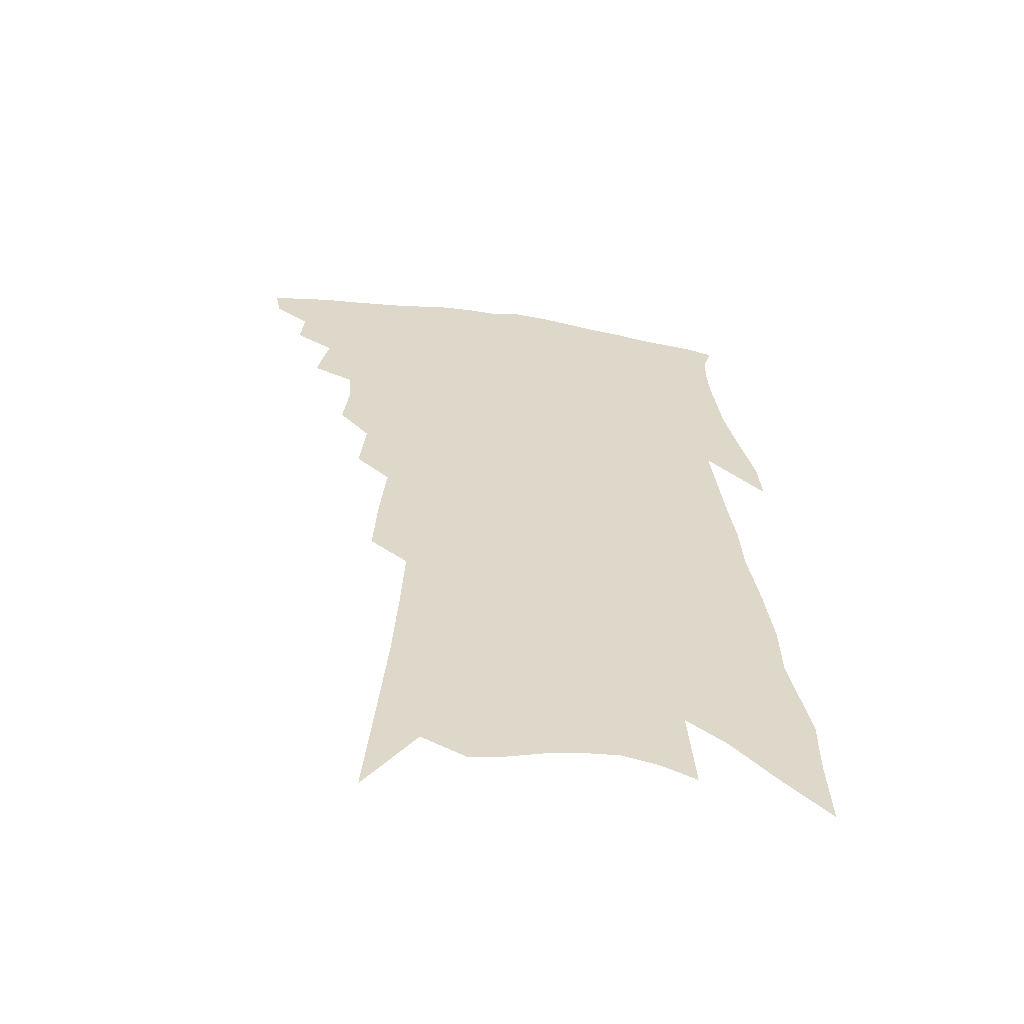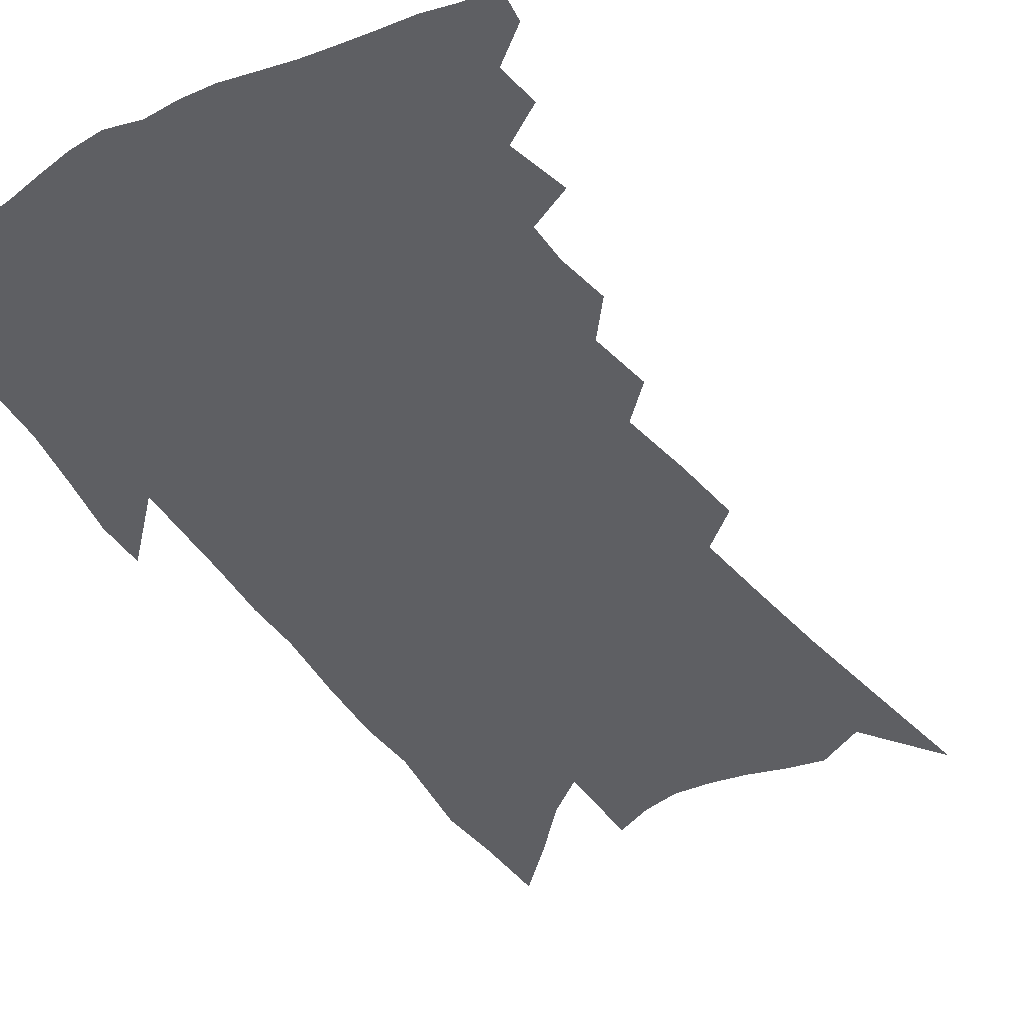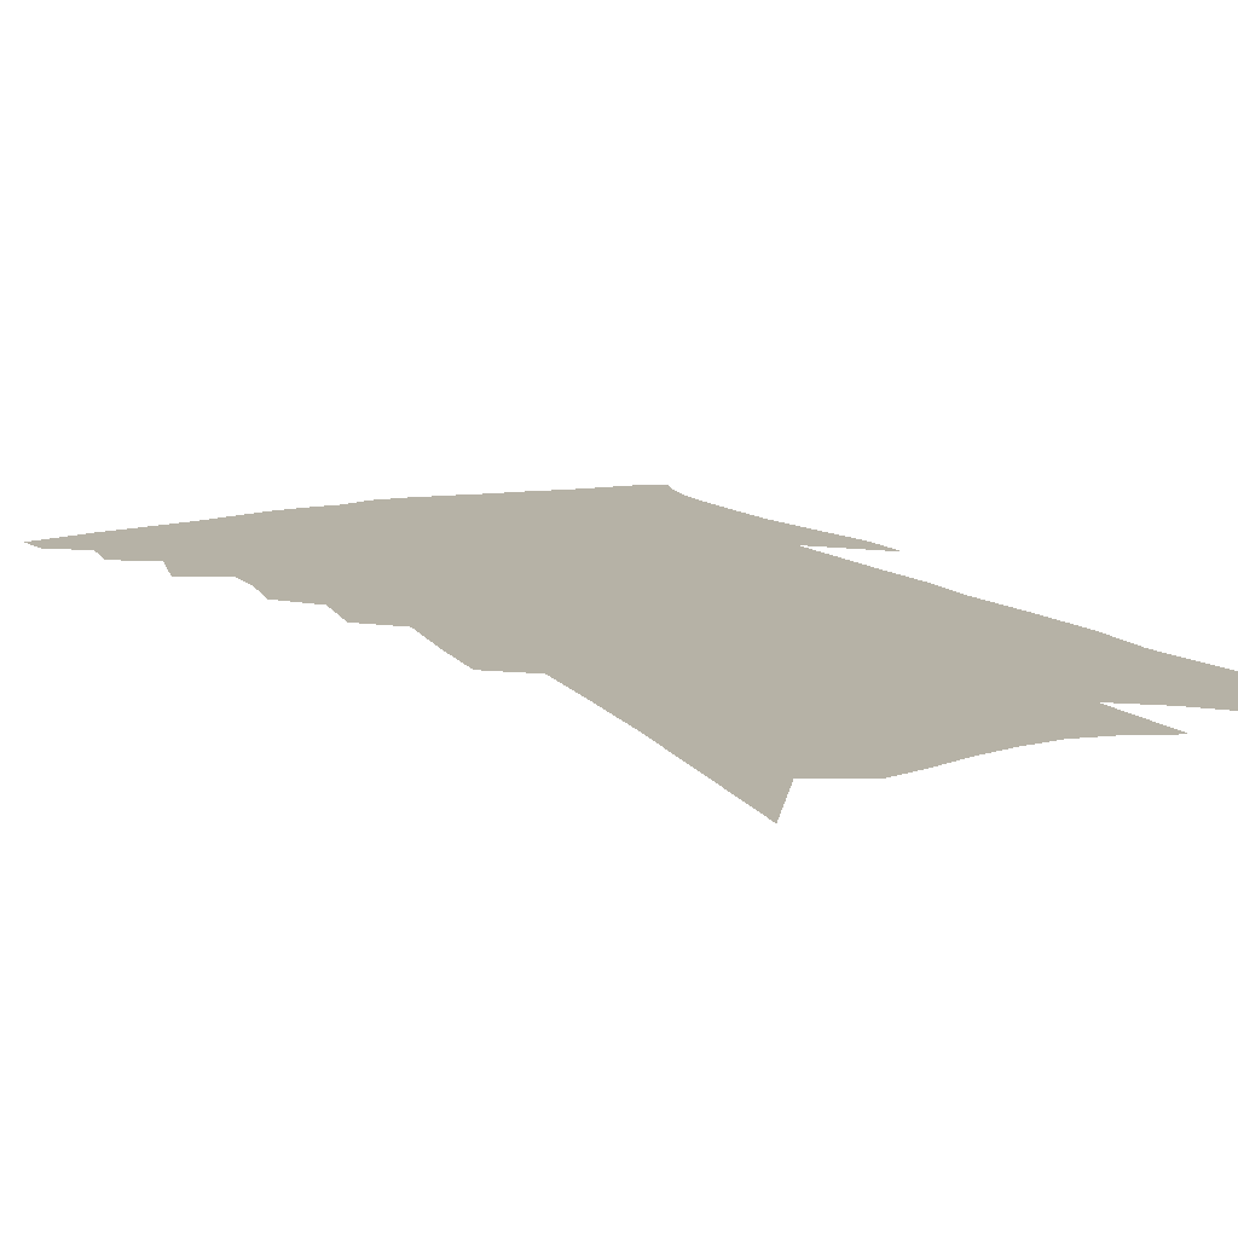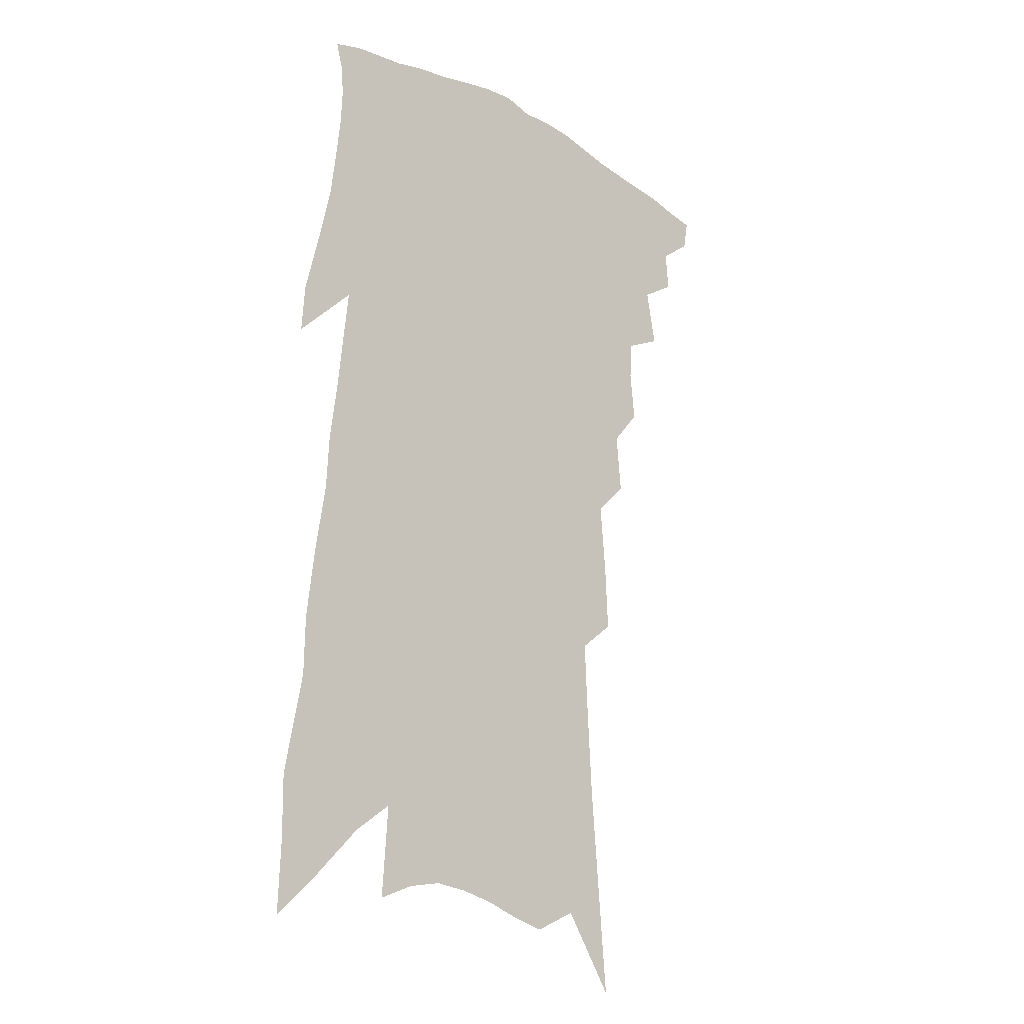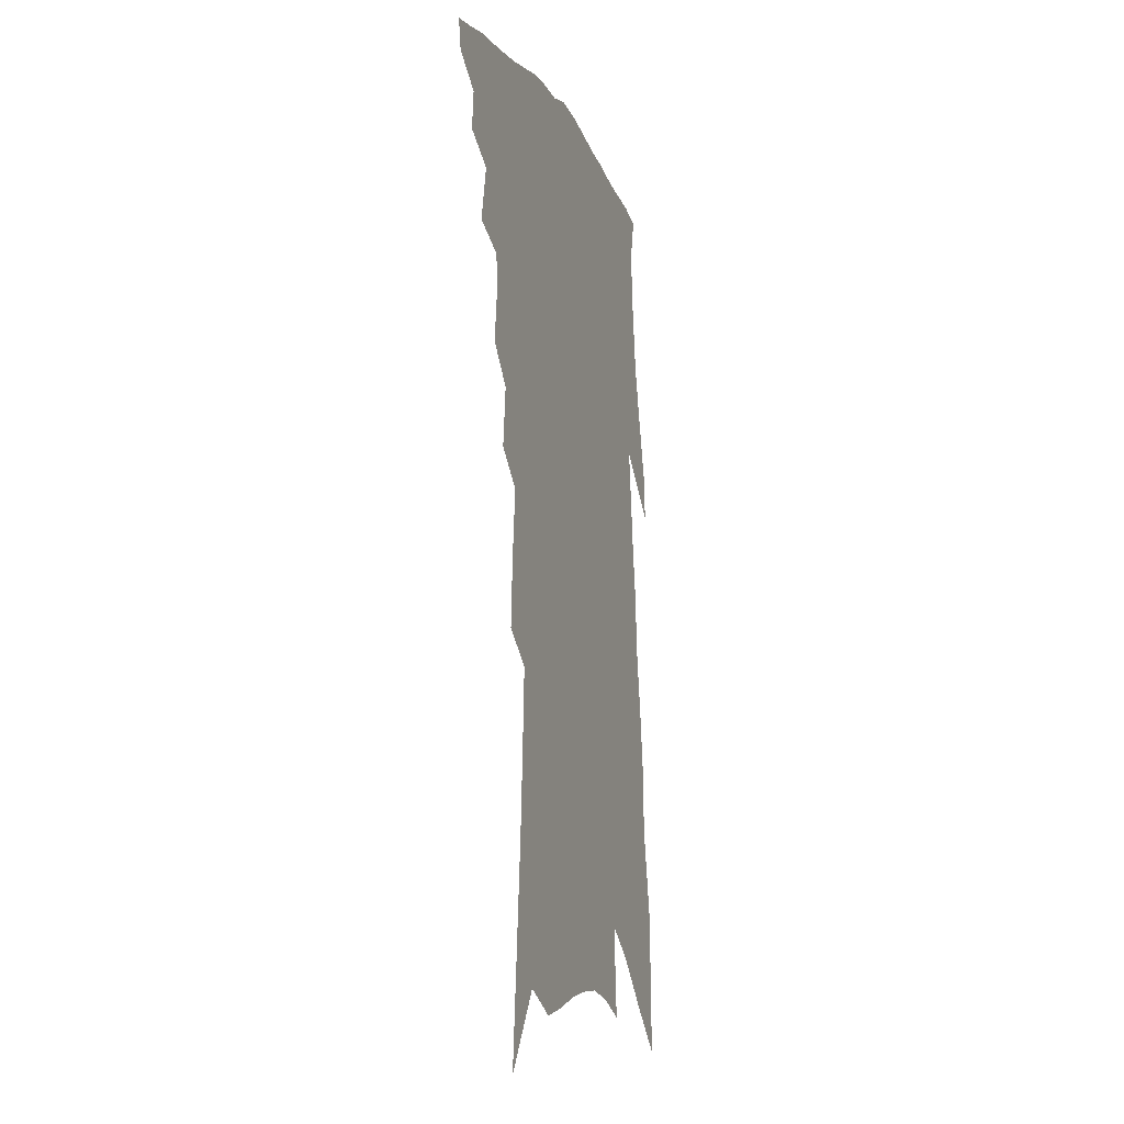
<metadata>
{"format":"obj","ext":"obj","renderer":"f3d","projection":"perspective","resolution":1024,"background":"white","views":[{"elev":-59.3,"azim":-9.8,"up":"+Y"},{"elev":-41.8,"azim":-145.1,"up":"+Z"},{"elev":12.2,"azim":-24.4,"up":"+Z"},{"elev":-17.9,"azim":136.6,"up":"+Y"},{"elev":-15.6,"azim":-71.5,"up":"+Y"}]}
</metadata>
<code>
v 480.9 397.5 0
v 479.1 407.7 0
v 491.7 375.5 0
v 492.8 389 0
v 491.7 399.8 0
v 489.3 410 0
v 500.9 348.7 0
v 504.6 368 0
v 504.9 381 0
v 503.2 391.3 0
v 501.5 401.8 0
v 499.3 412.9 0
v 513.8 312.7 0
v 515.5 329.5 0
v 514.9 342.7 0
v 515.7 358.1 0
v 516.3 372.1 0
v 515.6 383.4 0
v 513.7 393.5 0
v 511.7 403.9 0
v 509.6 414.6 0
v 522.2 280.4 0
v 524.1 300.7 0
v 524.6 316.3 0
v 529.1 339 0
v 526.7 348.5 0
v 527.7 363.4 0
v 526.8 374.4 0
v 525.5 385 0
v 524.1 395.3 0
v 522.3 405.4 0
v 520 416.4 0
v 530.5 223.5 0
v 531.6 246 0
v 533.8 269.8 0
v 535.5 290.8 0
v 536.1 307.7 0
v 538 326.2 0
v 539.2 342.4 0
v 537.8 352.5 0
v 538.6 366.6 0
v 537.2 376.5 0
v 535.9 386.8 0
v 534.2 397.1 0
v 532.4 407.5 0
v 530.2 418.3 0
v 534.4 87.64 0
v 537.6 125.4 0
v 540.4 159.8 0
v 542.1 188.3 0
v 543.2 213.8 0
v 544.9 239 0
v 545.2 258.7 0
v 546.4 279.7 0
v 546.7 296.5 0
v 548.4 315.8 0
v 548.5 329.8 0
v 548.8 343.8 0
v 548.8 356.3 0
v 548.6 368 0
v 547.6 378.3 0
v 545.9 388.4 0
v 544.6 398.7 0
v 542.7 409.4 0
v 540.4 421 0
v 551.8 114.5 0
v 554.2 149.9 0
v 555.4 179.1 0
v 554.8 199.9 0
v 556.1 225.9 0
v 557.3 249.7 0
v 557.1 267.3 0
v 557.1 284.1 0
v 558 302.8 0
v 558.7 319.2 0
v 559.1 333.8 0
v 559.1 346.6 0
v 558.9 358.4 0
v 559.2 370.4 0
v 558.1 379.9 0
v 556.6 389.8 0
v 555.2 400.2 0
v 552.9 411.7 0
v 550.7 423.8 0
v 567.2 107.4 0
v 566.4 132 0
v 567.2 163.1 0
v 567.4 188.7 0
v 567.5 212.1 0
v 567.9 234.6 0
v 568.1 254.9 0
v 567.9 272.4 0
v 568.4 291.1 0
v 568.8 308.2 0
v 568.6 321.5 0
v 568.9 335.9 0
v 569 348.6 0
v 568.7 359.5 0
v 568.6 371.2 0
v 567.8 380.9 0
v 566.8 390.9 0
v 566 401 0
v 564.3 411.8 0
v 561.3 425.1 0
v 579 110.5 0
v 579.2 144.8 0
v 579 171.4 0
v 578.3 190.9 0
v 578.8 220.9 0
v 578.3 236.6 0
v 578.3 257.5 0
v 578.2 275.6 0
v 578.4 293.4 0
v 578.6 310.4 0
v 578.8 325.4 0
v 578.3 336 0
v 578.6 349.6 0
v 578.5 360.8 0
v 578.3 371.8 0
v 577.8 381.8 0
v 577.1 391.8 0
v 576.3 401.9 0
v 574.6 412.9 0
v 572.3 425.2 0
v 591 114.8 0
v 590.7 149.7 0
v 590.1 175.5 0
v 589.3 196.3 0
v 589.2 220.1 0
v 588.6 237.3 0
v 588.5 260.7 0
v 588.4 279.3 0
v 588.3 295.7 0
v 588.2 310.8 0
v 588.4 326.9 0
v 588.4 339.4 0
v 588.5 351.8 0
v 588.4 362.3 0
v 588.3 372.7 0
v 588.1 382.7 0
v 587.6 392.6 0
v 586.6 402.6 0
v 584.9 414.3 0
v 582.5 428.4 0
v 602.9 117.6 0
v 602 151.8 0
v 601.1 177.7 0
v 600.3 203.7 0
v 599.7 221.5 0
v 599 241.8 0
v 598.5 261.8 0
v 598.3 279.7 0
v 598 296.8 0
v 597.8 312.4 0
v 597.8 327.2 0
v 597.7 339.1 0
v 597.8 351.5 0
v 597.8 362.2 0
v 597.9 373.2 0
v 598 383.4 0
v 597.7 393.2 0
v 596.7 403.6 0
v 595.6 414.7 0
v 593.4 428.1 0
v 614.8 119.1 0
v 613.3 151.8 0
v 612.1 177.7 0
v 611.4 199.1 0
v 610.2 221.6 0
v 609.2 244.4 0
v 608.5 264.3 0
v 608.2 278.9 0
v 607.6 297.2 0
v 607.4 312.1 0
v 607.1 326.9 0
v 607.1 340.3 0
v 607.1 351.7 0
v 607.3 363 0
v 607.5 373.5 0
v 607.7 383.8 0
v 607.7 393.4 0
v 607.5 403.4 0
v 606.3 414.6 0
v 605.1 426.4 0
v 626.9 117 0
v 625.1 147.6 0
v 623.7 173.6 0
v 622.4 196.4 0
v 620.8 220.9 0
v 619.5 243.1 0
v 618.9 261 0
v 618 278.8 0
v 617.6 294.5 0
v 617.1 310.1 0
v 616.9 324.3 0
v 616.4 339.5 0
v 616.4 351.7 0
v 616.6 362.5 0
v 616.8 373.7 0
v 617.2 383.8 0
v 617.4 393.4 0
v 617.7 403.2 0
v 617.6 413.2 0
v 616.8 424.4 0
v 639.4 112 0
v 637.2 142.7 0
v 635.5 168.8 0
v 633.6 193.7 0
v 631.7 217.6 0
v 630.1 239.7 0
v 629.7 256.5 0
v 628.1 276.8 0
v 627.7 291.9 0
v 627.1 307.5 0
v 626.7 321.6 0
v 625.9 337.4 0
v 625.5 351.2 0
v 626 361.5 0
v 626.2 372.3 0
v 626.6 383.5 0
v 627.5 393.6 0
v 628 402.6 0
v 628.2 412.2 0
v 627.3 423.5 0
v 650.7 133 0
v 648.7 159.2 0
v 646.8 183.7 0
v 643.7 211 0
v 642.2 231.9 0
v 641.3 250.1 0
v 639.7 269.8 0
v 638.5 287.5 0
v 637.1 304.8 0
v 636.2 320.8 0
v 636 334.3 0
v 635.4 348.2 0
v 635.2 360.9 0
v 635.4 371.9 0
v 635.8 383 0
v 636.5 392.8 0
v 637.2 402.1 0
v 637.9 411.5 0
v 638.6 421.4 0
v 666.4 117.3 0
v 662.9 147.7 0
v 660.2 174.3 0
v 657.6 199.1 0
v 655.5 221.5 0
v 653.6 242.3 0
v 652.4 260.9 0
v 650 281.2 0
v 648.3 299.2 0
v 647.2 315.2 0
v 646.6 329.9 0
v 645.7 344.4 0
v 644.8 358.8 0
v 644.3 371.7 0
v 644.9 382 0
v 645.5 392.3 0
v 646.4 401.3 0
v 647.3 410.5 0
v 648.3 420.8 0
v 682.1 102.8 0
v 681.1 126.8 0
v 681.2 147.8 0
v 674.6 181.5 0
v 674.2 201 0
v 671.4 223.9 0
v 667.5 247.7 0
v 666.5 265.7 0
v 663.7 285.7 0
v 661.7 303.7 0
v 659.7 320.9 0
v 657.4 337.9 0
v 656.5 352.3 0
v 655.3 366.5 0
v 654.6 379.4 0
v 654.4 391 0
v 655.4 400.5 0
v 656.3 409.4 0
v 658 420.1 0
v 680.2 301.9 0
v 679 318 0
v 673.8 338.5 0
v 669.3 357.5 0
v 667.4 372.2 0
v 665.7 386.2 0
v 665 398.6 0
v 665.7 408.4 0
v 668.2 417.7 0
f 4 5 1
f 1 5 2
f 5 6 2
f 8 9 3
f 3 9 4
f 9 10 4
f 4 10 5
f 10 11 5
f 5 11 6
f 11 12 6
f 15 16 7
f 7 16 8
f 16 17 8
f 8 17 9
f 17 18 9
f 9 18 10
f 18 19 10
f 10 19 11
f 19 20 11
f 11 20 12
f 20 21 12
f 23 24 13
f 13 24 14
f 24 25 14
f 14 25 15
f 25 26 15
f 15 26 16
f 26 27 16
f 16 27 17
f 27 28 17
f 17 28 18
f 28 29 18
f 18 29 19
f 29 30 19
f 19 30 20
f 30 31 20
f 20 31 21
f 31 32 21
f 35 36 22
f 22 36 23
f 36 37 23
f 23 37 24
f 37 38 24
f 24 38 25
f 38 39 25
f 25 39 26
f 39 40 26
f 26 40 27
f 40 41 27
f 27 41 28
f 41 42 28
f 28 42 29
f 42 43 29
f 29 43 30
f 43 44 30
f 30 44 31
f 44 45 31
f 31 45 32
f 45 46 32
f 51 52 33
f 33 52 34
f 52 53 34
f 34 53 35
f 53 54 35
f 35 54 36
f 54 55 36
f 36 55 37
f 55 56 37
f 37 56 38
f 56 57 38
f 38 57 39
f 57 58 39
f 39 58 40
f 58 59 40
f 40 59 41
f 59 60 41
f 41 60 42
f 60 61 42
f 42 61 43
f 61 62 43
f 43 62 44
f 62 63 44
f 44 63 45
f 63 64 45
f 45 64 46
f 64 65 46
f 47 66 48
f 66 67 48
f 48 67 49
f 67 68 49
f 49 68 50
f 68 69 50
f 50 69 51
f 69 70 51
f 51 70 52
f 70 71 52
f 52 71 53
f 71 72 53
f 53 72 54
f 72 73 54
f 54 73 55
f 73 74 55
f 55 74 56
f 74 75 56
f 56 75 57
f 75 76 57
f 57 76 58
f 76 77 58
f 58 77 59
f 77 78 59
f 59 78 60
f 78 79 60
f 60 79 61
f 79 80 61
f 61 80 62
f 80 81 62
f 62 81 63
f 81 82 63
f 63 82 64
f 82 83 64
f 64 83 65
f 83 84 65
f 85 86 66
f 66 86 67
f 86 87 67
f 67 87 68
f 87 88 68
f 68 88 69
f 88 89 69
f 69 89 70
f 89 90 70
f 70 90 71
f 90 91 71
f 71 91 72
f 91 92 72
f 72 92 73
f 92 93 73
f 73 93 74
f 93 94 74
f 74 94 75
f 94 95 75
f 75 95 76
f 95 96 76
f 76 96 77
f 96 97 77
f 77 97 78
f 97 98 78
f 78 98 79
f 98 99 79
f 79 99 80
f 99 100 80
f 80 100 81
f 100 101 81
f 81 101 82
f 101 102 82
f 82 102 83
f 102 103 83
f 83 103 84
f 103 104 84
f 85 105 86
f 105 106 86
f 86 106 87
f 106 107 87
f 87 107 88
f 107 108 88
f 88 108 89
f 108 109 89
f 89 109 90
f 109 110 90
f 90 110 91
f 110 111 91
f 91 111 92
f 111 112 92
f 92 112 93
f 112 113 93
f 93 113 94
f 113 114 94
f 94 114 95
f 114 115 95
f 95 115 96
f 115 116 96
f 96 116 97
f 116 117 97
f 97 117 98
f 117 118 98
f 98 118 99
f 118 119 99
f 99 119 100
f 119 120 100
f 100 120 101
f 120 121 101
f 101 121 102
f 121 122 102
f 102 122 103
f 122 123 103
f 103 123 104
f 123 124 104
f 105 125 106
f 125 126 106
f 106 126 107
f 126 127 107
f 107 127 108
f 127 128 108
f 108 128 109
f 128 129 109
f 109 129 110
f 129 130 110
f 110 130 111
f 130 131 111
f 111 131 112
f 131 132 112
f 112 132 113
f 132 133 113
f 113 133 114
f 133 134 114
f 114 134 115
f 134 135 115
f 115 135 116
f 135 136 116
f 116 136 117
f 136 137 117
f 117 137 118
f 137 138 118
f 118 138 119
f 138 139 119
f 119 139 120
f 139 140 120
f 120 140 121
f 140 141 121
f 121 141 122
f 141 142 122
f 122 142 123
f 142 143 123
f 123 143 124
f 143 144 124
f 125 145 126
f 145 146 126
f 126 146 127
f 146 147 127
f 127 147 128
f 147 148 128
f 128 148 129
f 148 149 129
f 129 149 130
f 149 150 130
f 130 150 131
f 150 151 131
f 131 151 132
f 151 152 132
f 132 152 133
f 152 153 133
f 133 153 134
f 153 154 134
f 134 154 135
f 154 155 135
f 135 155 136
f 155 156 136
f 136 156 137
f 156 157 137
f 137 157 138
f 157 158 138
f 138 158 139
f 158 159 139
f 139 159 140
f 159 160 140
f 140 160 141
f 160 161 141
f 141 161 142
f 161 162 142
f 142 162 143
f 162 163 143
f 143 163 144
f 163 164 144
f 145 165 146
f 165 166 146
f 146 166 147
f 166 167 147
f 147 167 148
f 167 168 148
f 148 168 149
f 168 169 149
f 149 169 150
f 169 170 150
f 150 170 151
f 170 171 151
f 151 171 152
f 171 172 152
f 152 172 153
f 172 173 153
f 153 173 154
f 173 174 154
f 154 174 155
f 174 175 155
f 155 175 156
f 175 176 156
f 156 176 157
f 176 177 157
f 157 177 158
f 177 178 158
f 158 178 159
f 178 179 159
f 159 179 160
f 179 180 160
f 160 180 161
f 180 181 161
f 161 181 162
f 181 182 162
f 162 182 163
f 182 183 163
f 163 183 164
f 183 184 164
f 165 185 166
f 185 186 166
f 166 186 167
f 186 187 167
f 167 187 168
f 187 188 168
f 168 188 169
f 188 189 169
f 169 189 170
f 189 190 170
f 170 190 171
f 190 191 171
f 171 191 172
f 191 192 172
f 172 192 173
f 192 193 173
f 173 193 174
f 193 194 174
f 174 194 175
f 194 195 175
f 175 195 176
f 195 196 176
f 176 196 177
f 196 197 177
f 177 197 178
f 197 198 178
f 178 198 179
f 198 199 179
f 179 199 180
f 199 200 180
f 180 200 181
f 200 201 181
f 181 201 182
f 201 202 182
f 182 202 183
f 202 203 183
f 183 203 184
f 203 204 184
f 185 205 186
f 205 206 186
f 186 206 187
f 206 207 187
f 187 207 188
f 207 208 188
f 188 208 189
f 208 209 189
f 189 209 190
f 209 210 190
f 190 210 191
f 210 211 191
f 191 211 192
f 211 212 192
f 192 212 193
f 212 213 193
f 193 213 194
f 213 214 194
f 194 214 195
f 214 215 195
f 195 215 196
f 215 216 196
f 196 216 197
f 216 217 197
f 197 217 198
f 217 218 198
f 198 218 199
f 218 219 199
f 199 219 200
f 219 220 200
f 200 220 201
f 220 221 201
f 201 221 202
f 221 222 202
f 202 222 203
f 222 223 203
f 203 223 204
f 223 224 204
f 206 225 207
f 225 226 207
f 207 226 208
f 226 227 208
f 208 227 209
f 227 228 209
f 209 228 210
f 228 229 210
f 210 229 211
f 229 230 211
f 211 230 212
f 230 231 212
f 212 231 213
f 231 232 213
f 213 232 214
f 232 233 214
f 214 233 215
f 233 234 215
f 215 234 216
f 234 235 216
f 216 235 217
f 235 236 217
f 217 236 218
f 236 237 218
f 218 237 219
f 237 238 219
f 219 238 220
f 238 239 220
f 220 239 221
f 239 240 221
f 221 240 222
f 240 241 222
f 222 241 223
f 241 242 223
f 223 242 224
f 242 243 224
f 225 244 226
f 244 245 226
f 226 245 227
f 245 246 227
f 227 246 228
f 246 247 228
f 228 247 229
f 247 248 229
f 229 248 230
f 248 249 230
f 230 249 231
f 249 250 231
f 231 250 232
f 250 251 232
f 232 251 233
f 251 252 233
f 233 252 234
f 252 253 234
f 234 253 235
f 253 254 235
f 235 254 236
f 254 255 236
f 236 255 237
f 255 256 237
f 237 256 238
f 256 257 238
f 238 257 239
f 257 258 239
f 239 258 240
f 258 259 240
f 240 259 241
f 259 260 241
f 241 260 242
f 260 261 242
f 242 261 243
f 261 262 243
f 244 263 245
f 263 264 245
f 245 264 246
f 264 265 246
f 246 265 247
f 265 266 247
f 247 266 248
f 266 267 248
f 248 267 249
f 267 268 249
f 249 268 250
f 268 269 250
f 250 269 251
f 269 270 251
f 251 270 252
f 270 271 252
f 252 271 253
f 271 272 253
f 253 272 254
f 272 273 254
f 254 273 255
f 273 274 255
f 255 274 256
f 274 275 256
f 256 275 257
f 275 276 257
f 257 276 258
f 276 277 258
f 258 277 259
f 277 278 259
f 259 278 260
f 278 279 260
f 260 279 261
f 279 280 261
f 261 280 262
f 280 281 262
f 273 282 274
f 282 283 274
f 274 283 275
f 283 284 275
f 275 284 276
f 284 285 276
f 276 285 277
f 285 286 277
f 277 286 278
f 286 287 278
f 278 287 279
f 287 288 279
f 279 288 280
f 288 289 280
f 280 289 281
f 289 290 281

</code>
